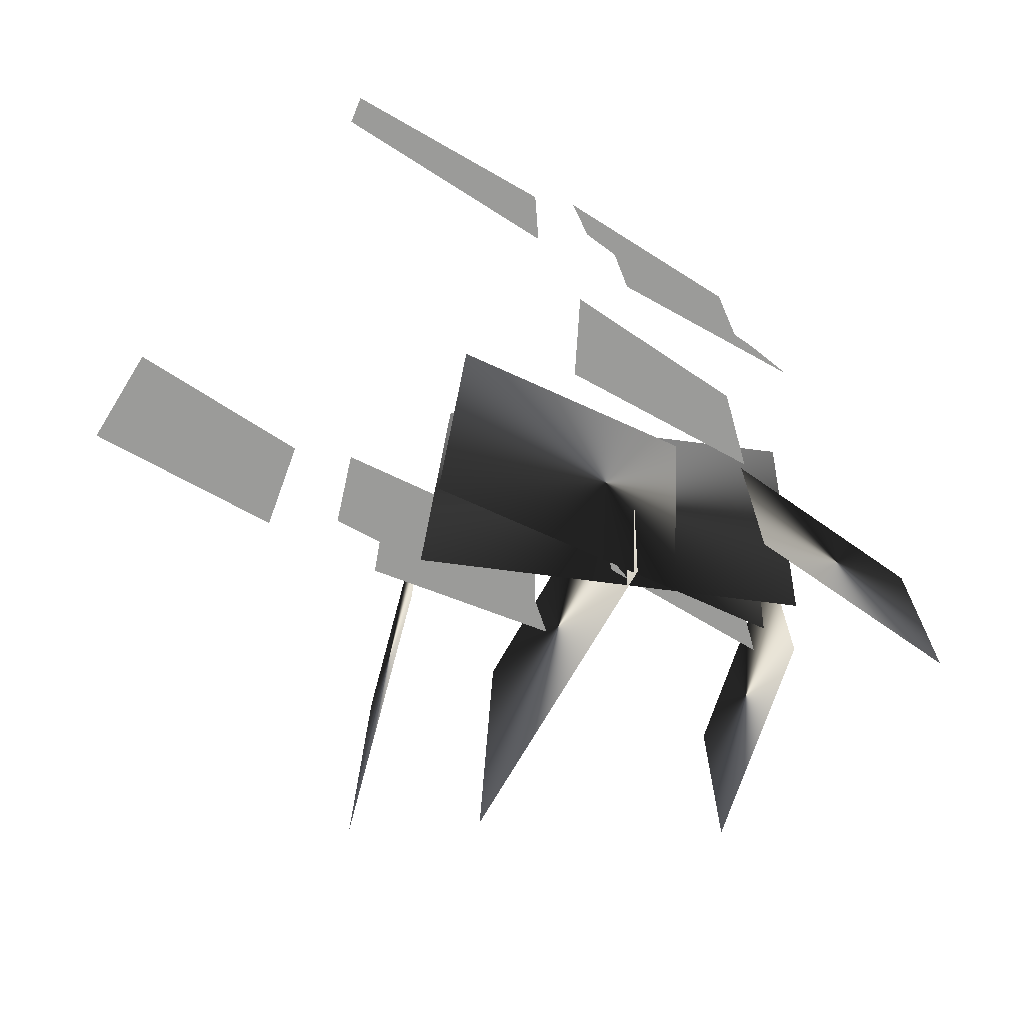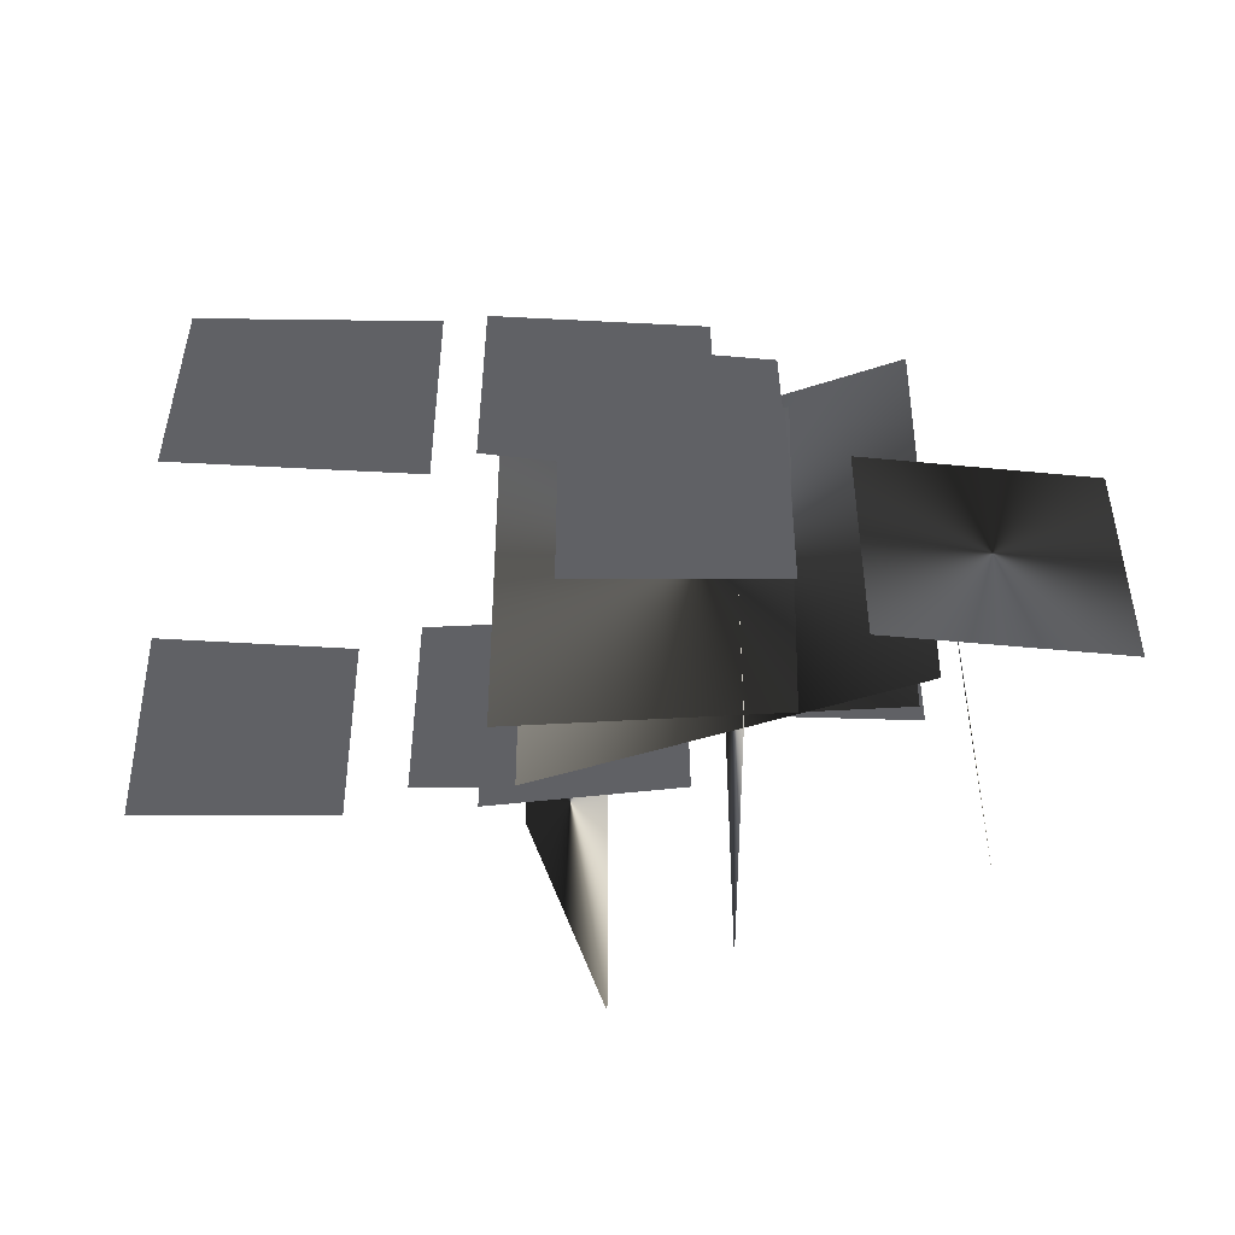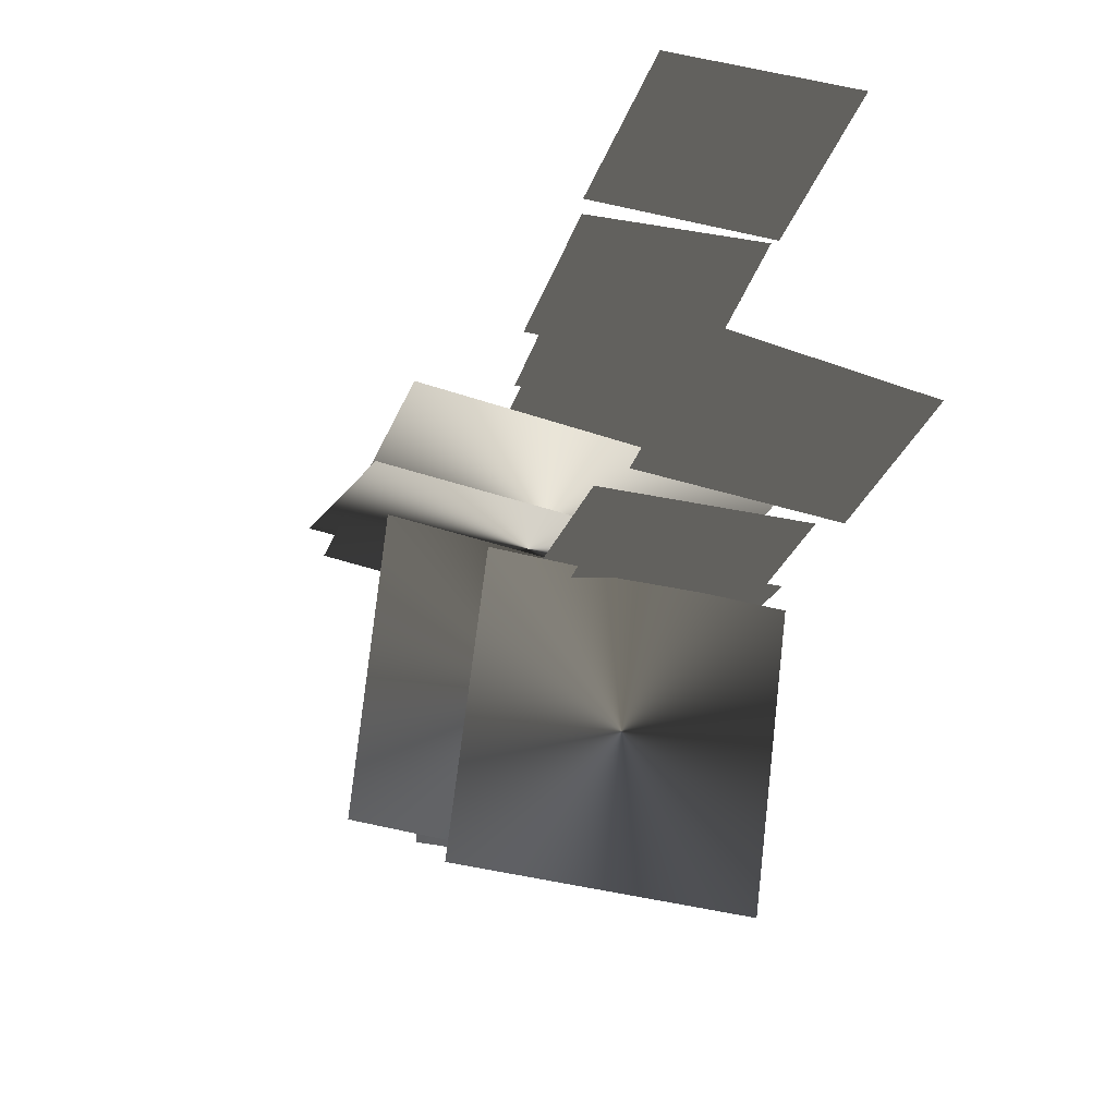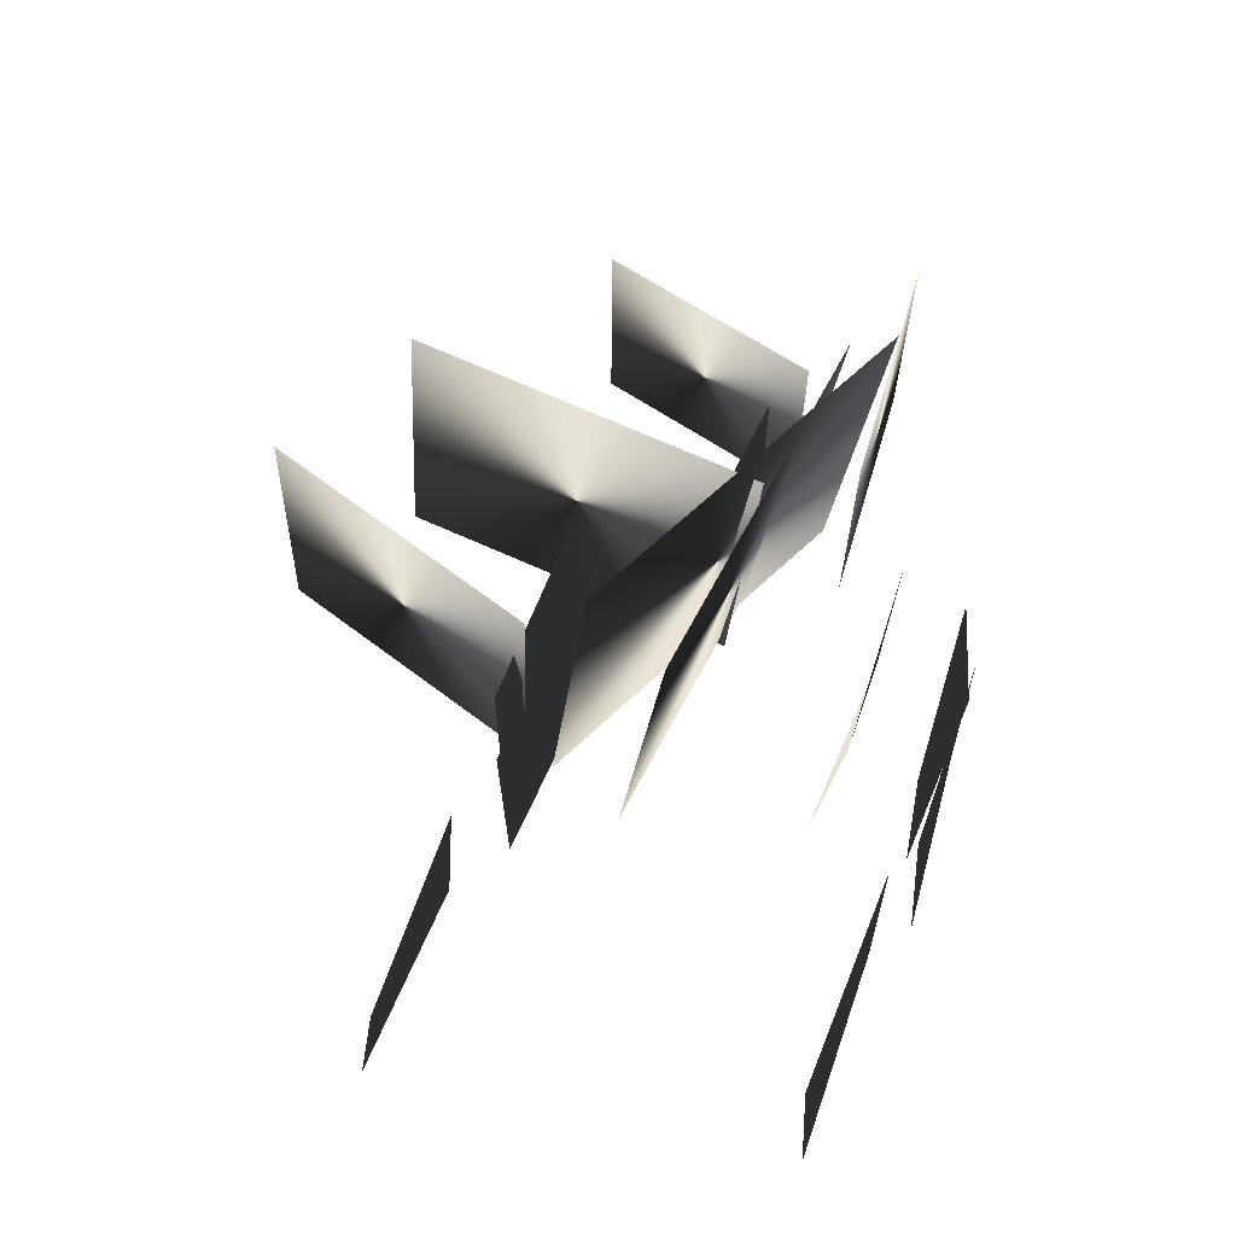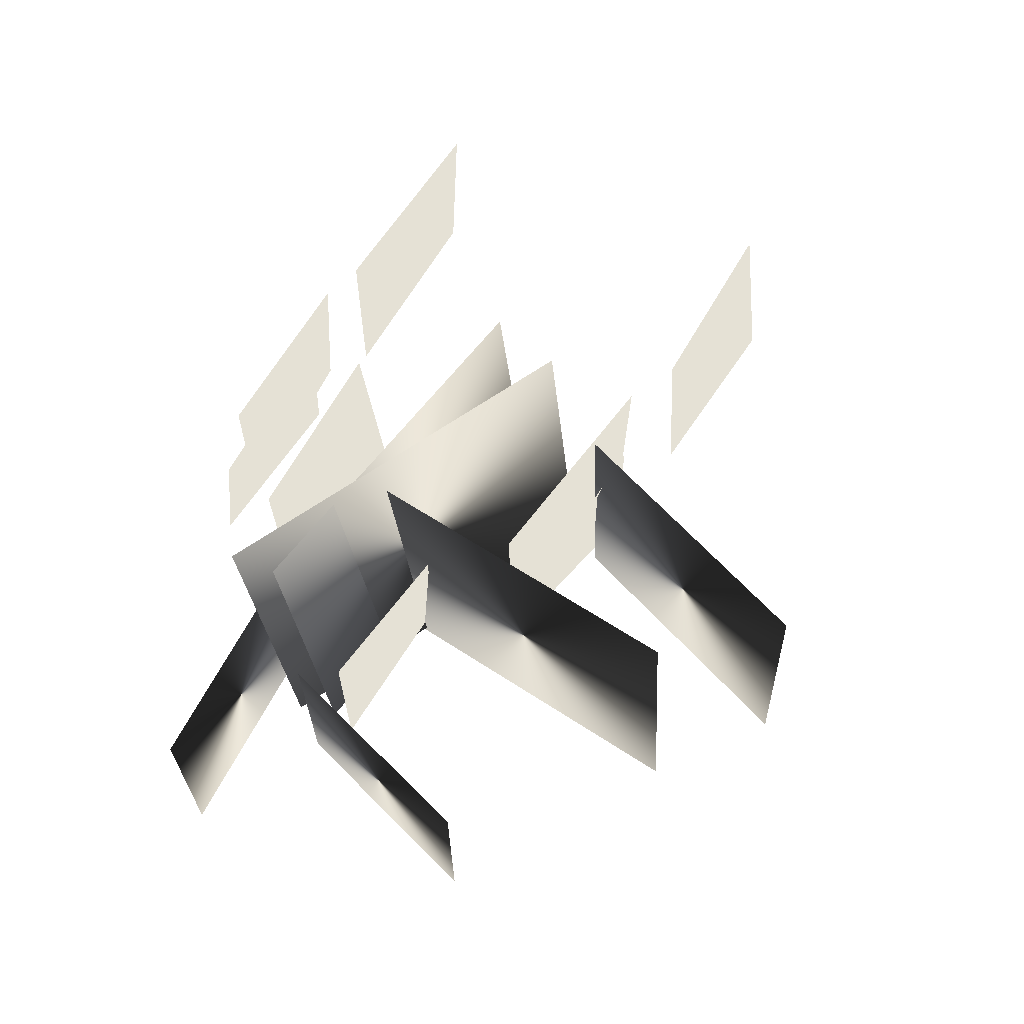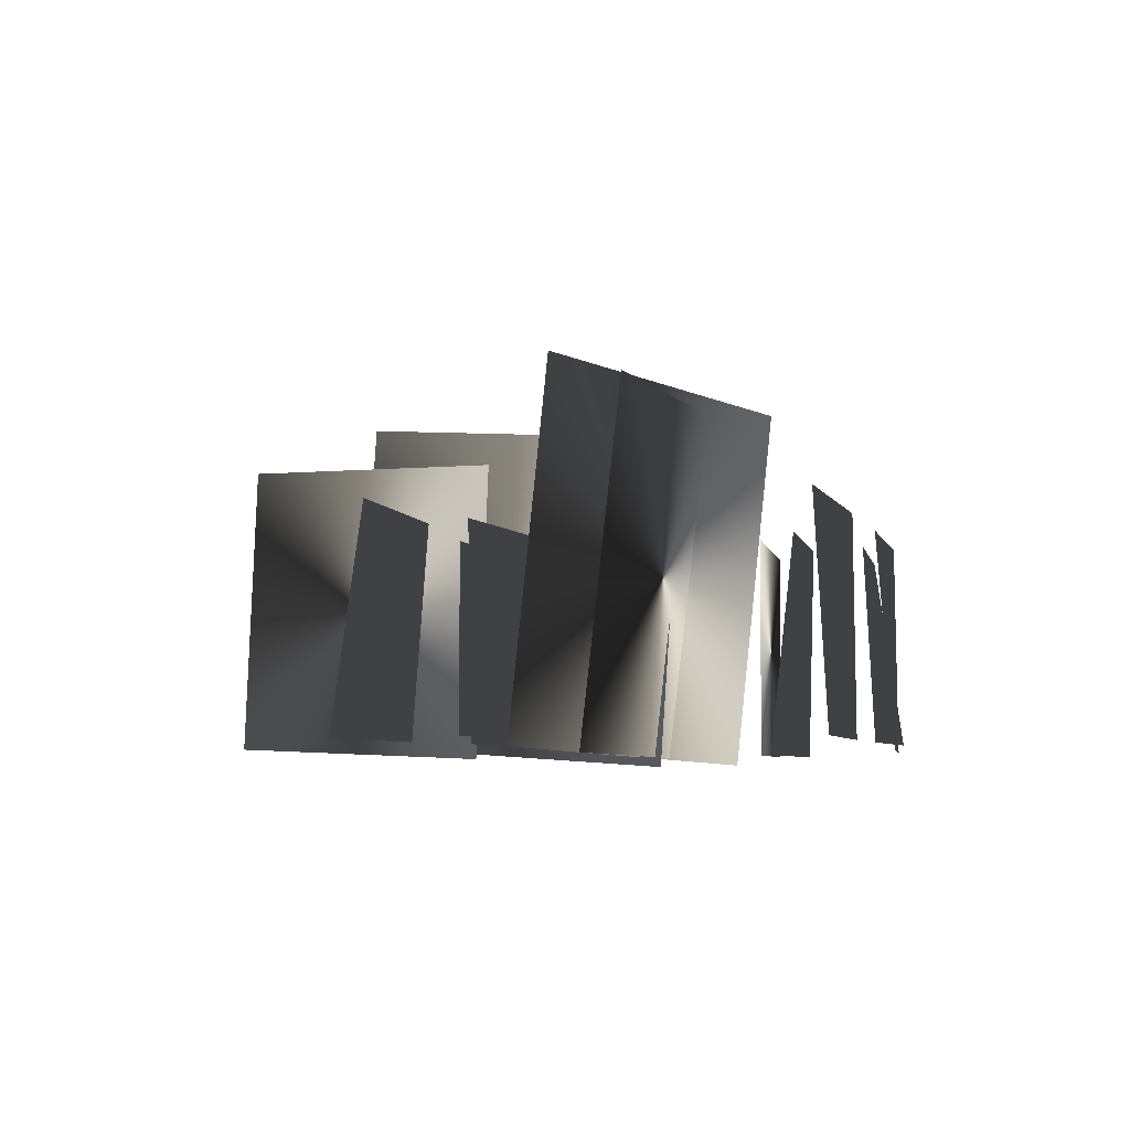
<metadata>
{"format":"obj","ext":"obj","renderer":"f3d","projection":"perspective","resolution":1024,"background":"white","views":[{"elev":-69.6,"azim":-29.5,"up":"+Y"},{"elev":-47.3,"azim":-0.6,"up":"+Y"},{"elev":-32.3,"azim":-108.5,"up":"+Z"},{"elev":63.1,"azim":-67.7,"up":"+Y"},{"elev":65.0,"azim":123.3,"up":"+Y"},{"elev":-5.5,"azim":-73.7,"up":"+Y"}]}
</metadata>
<code>
g spmSGGrass_LOD0
v -0.5827 -0.1294 -0.6563
v 2.128 2.677 0.8051
v 2.128 -0.2523 0.4912
v -0.5827 2.8 -0.3424
v 2.026 -0.2062 0.1902
v -0.7531 -0.1782 -0.05423
v -0.7531 2.594 0.2636
v 2.026 2.566 0.5081
v 0.9532 -0.0951 -2.466
v 0.9008 -0.273 0.1383
v 0.9008 2.332 0.3162
v 0.9532 2.51 -2.288
v -0.5151 -0.2227 -0.9169
v 0.04717 2.057 -2.947
v 0.04717 -0.1358 -3.036
v -0.5151 1.97 -0.8271
v 3.411 -0.1726 0.6107
v 1.663 1.583 0.7975
v 1.663 -0.1736 0.7867
v 3.411 1.584 0.6216
v 2.698 -0.1672 -1.536
v 2.338 -0.1794 0.1497
v 2.338 1.545 0.1622
v 2.698 1.557 -1.524
v -1.298 1.479 -0.72
v 0.4377 1.479 -0.6026
v 0.4377 -0.1255 -0.6464
v -1.298 -0.1255 -0.6903
v -0.8419 1.368 -0.9388
v 0.5899 1.368 -0.9674
v 0.5899 -0.05804 -0.7299
v -0.8419 -0.05804 -0.9391
v 0.7615 1.333 -0.1167
v 2.092 1.333 -0.03708
v 2.092 -0.1007 -0.04217
v 0.7615 -0.1007 -0.005247
v -0.306 1.424 1.436
v 1.178 1.424 1.32
v 1.178 -0.1972 1.273
v -0.306 -0.1972 1.255
v -0.2918 1.297 1.938
v 1.094 1.297 1.814
v 1.094 -0.1093 2.021
v -0.2918 -0.1093 2.01
v -0.7572 1.36 2.096
v 0.6606 1.36 2.026
v 0.6606 -0.1725 2.043
v -0.7572 -0.1725 2.216
v -2.648 1.45 1.992
v -1.044 1.45 1.985
v -1.044 -0.1066 1.998
v -2.648 -0.1066 2.08
v -3.222 1.392 -0.7653
v -1.751 1.392 -0.855
v -1.751 -0.1187 -0.9689
v -3.222 -0.1187 -0.981
g spmSGGrass_LOD0_0
f 2 3 1
f 4 2 1
f 6 7 5
f 7 8 5
f 10 11 9
f 11 12 9
f 14 15 13
f 16 14 13
f 18 19 17
f 20 18 17
f 22 23 21
f 23 24 21
g spmSGGrass_LOD0_1
f 27 26 25
f 28 27 25
f 31 30 29
f 32 31 29
f 35 34 33
f 36 35 33
f 39 38 37
f 40 39 37
f 43 42 41
f 44 43 41
f 47 46 45
f 48 47 45
f 51 50 49
f 52 51 49
f 55 54 53
f 56 55 53

</code>
